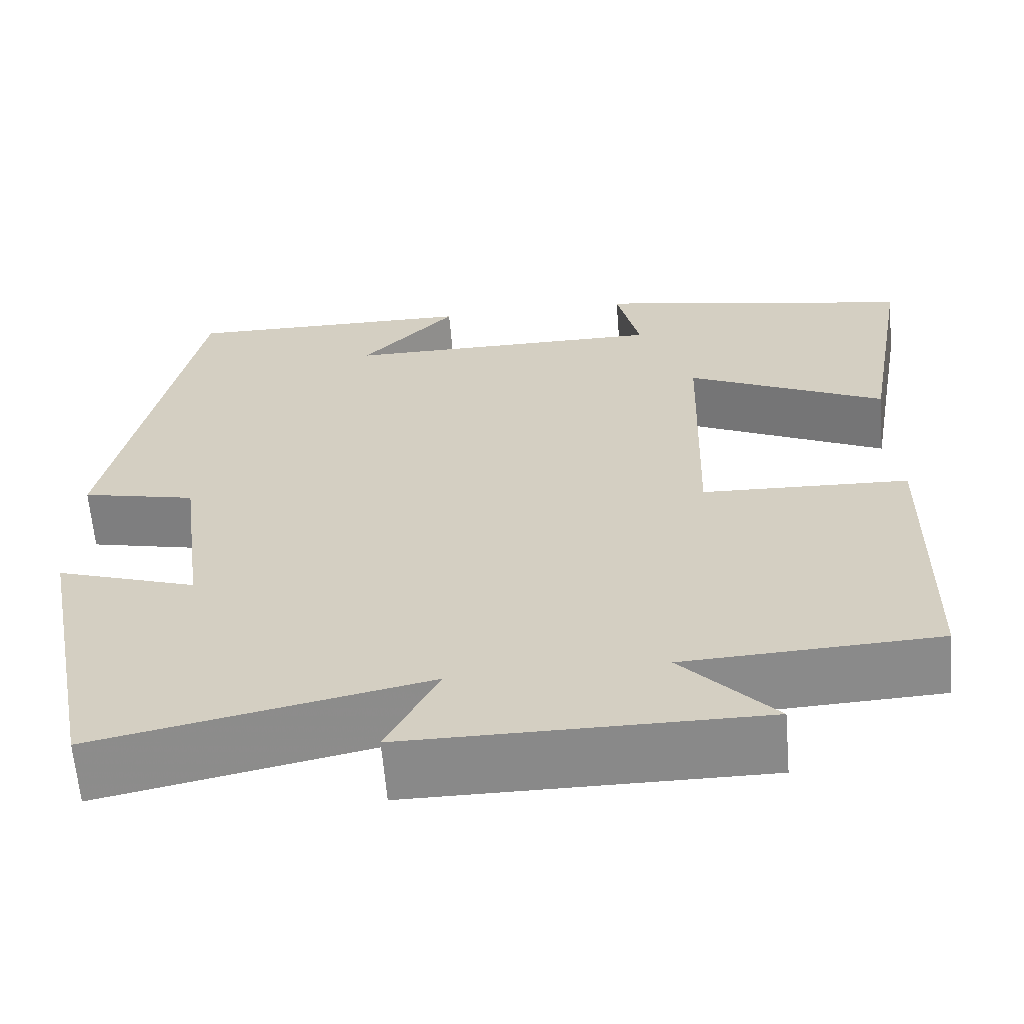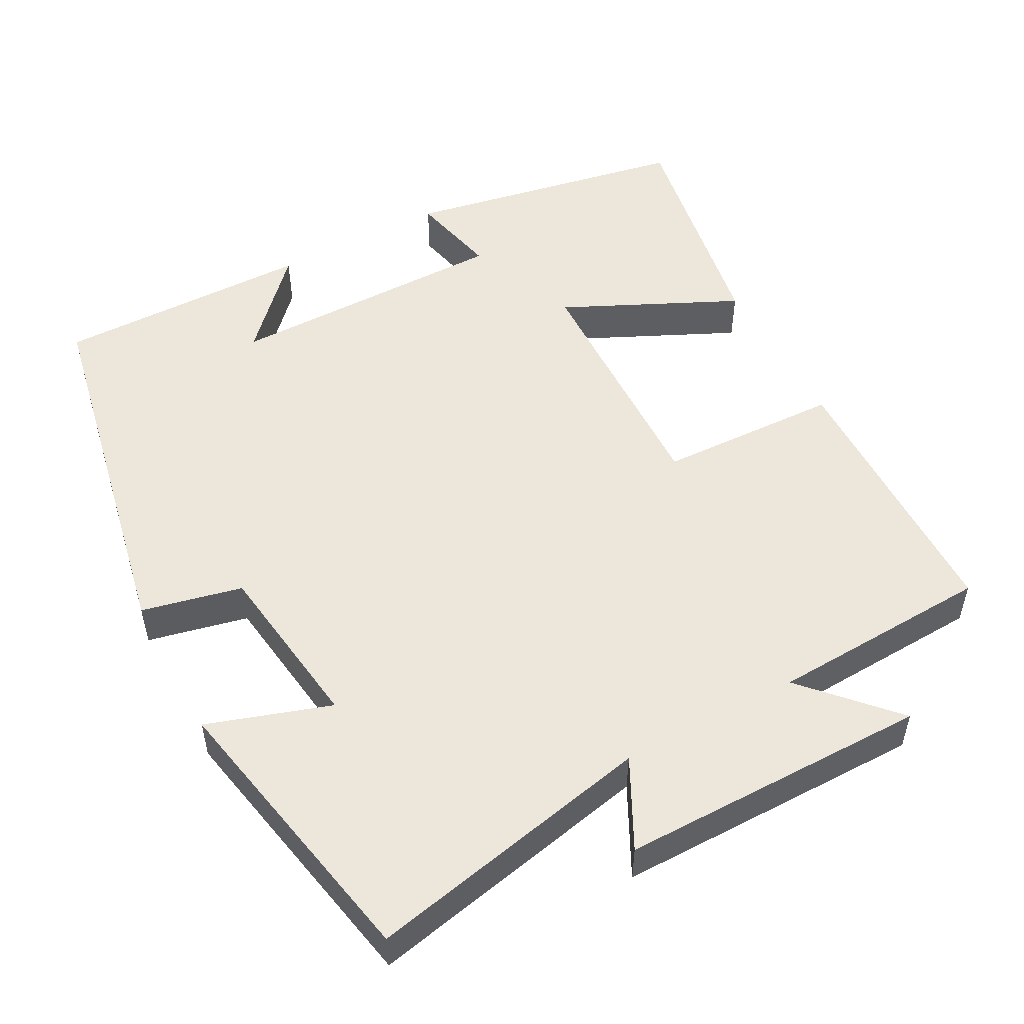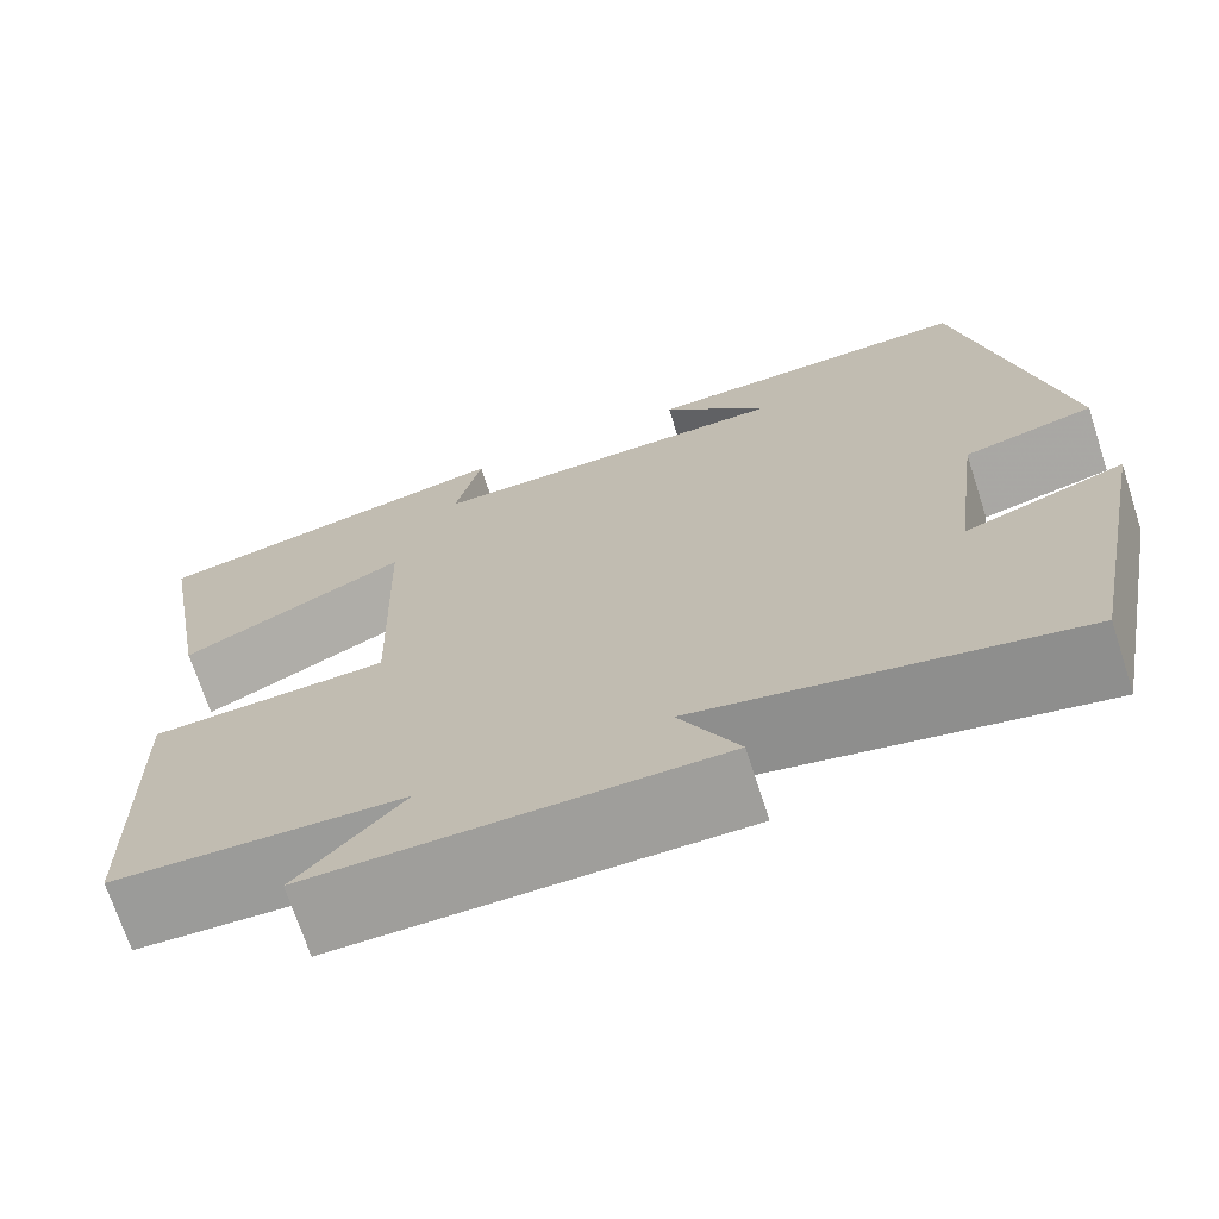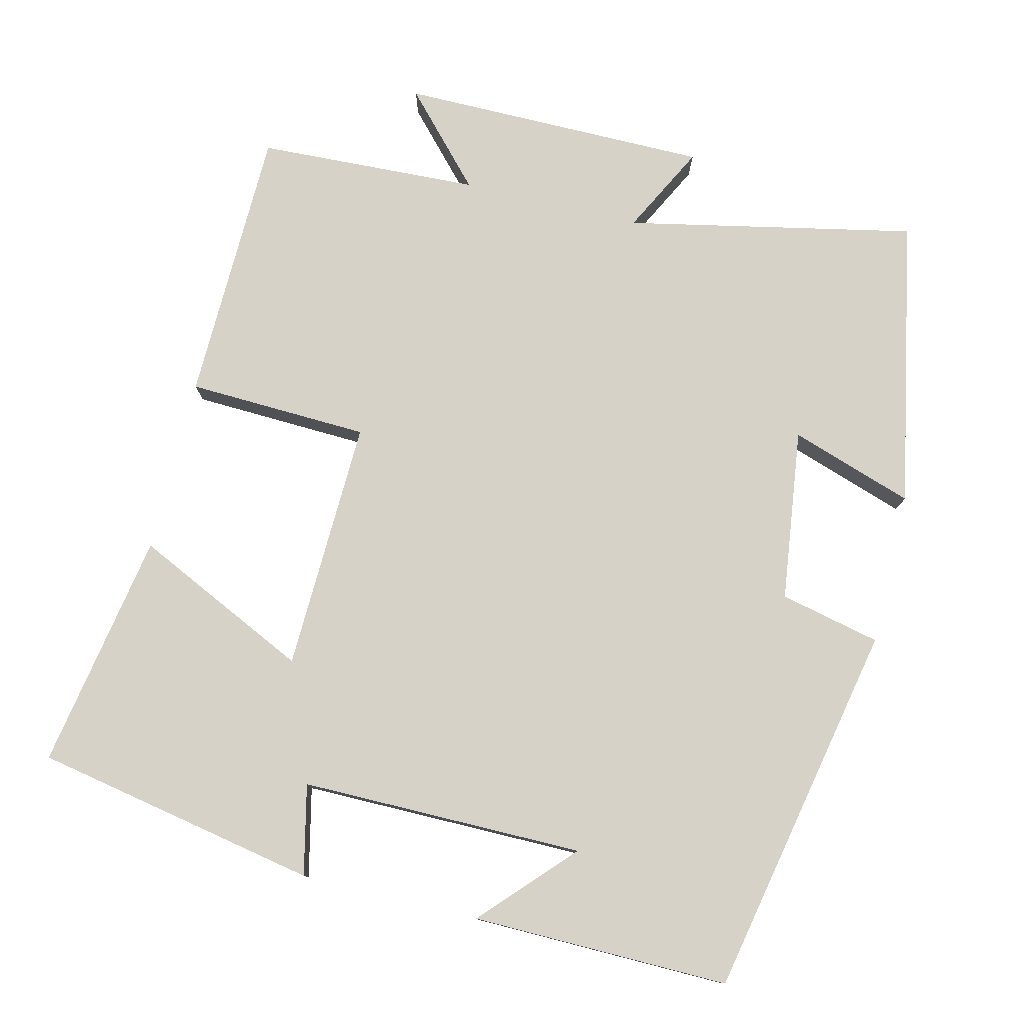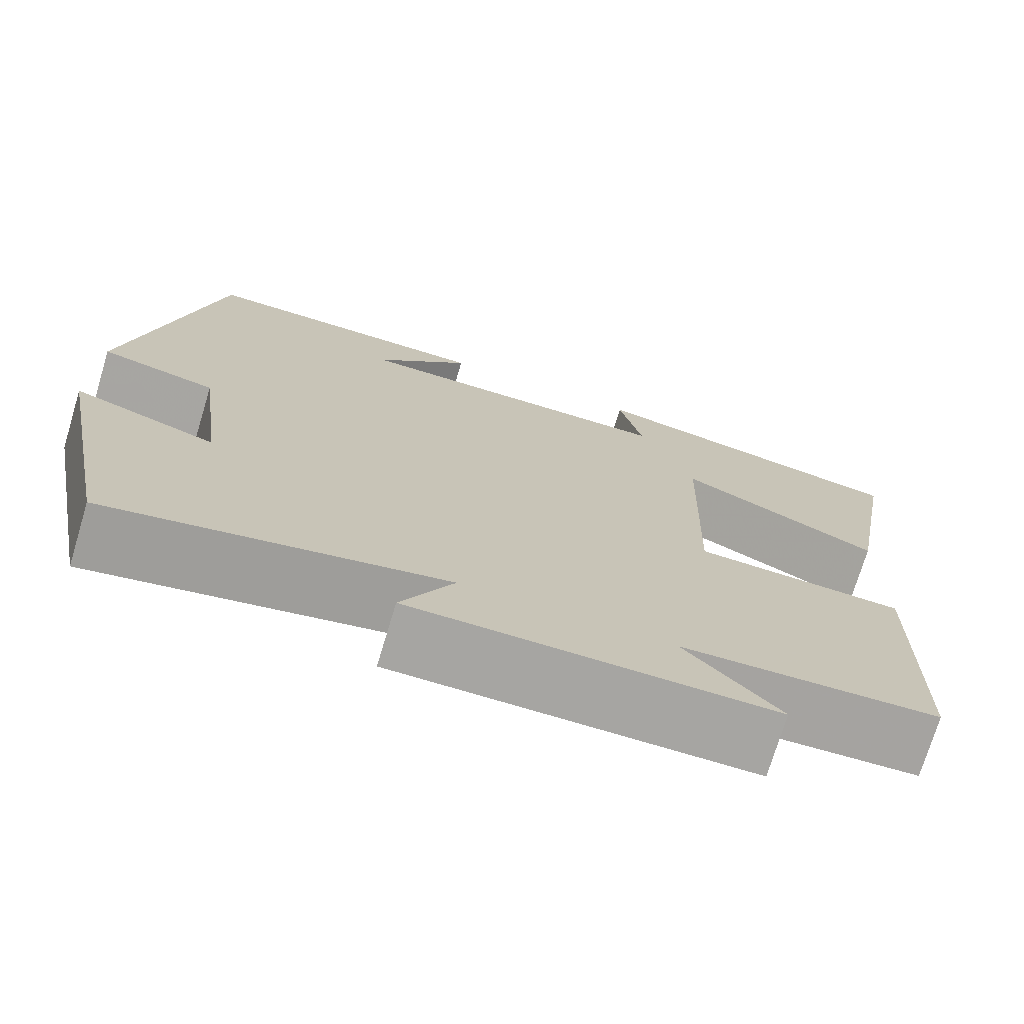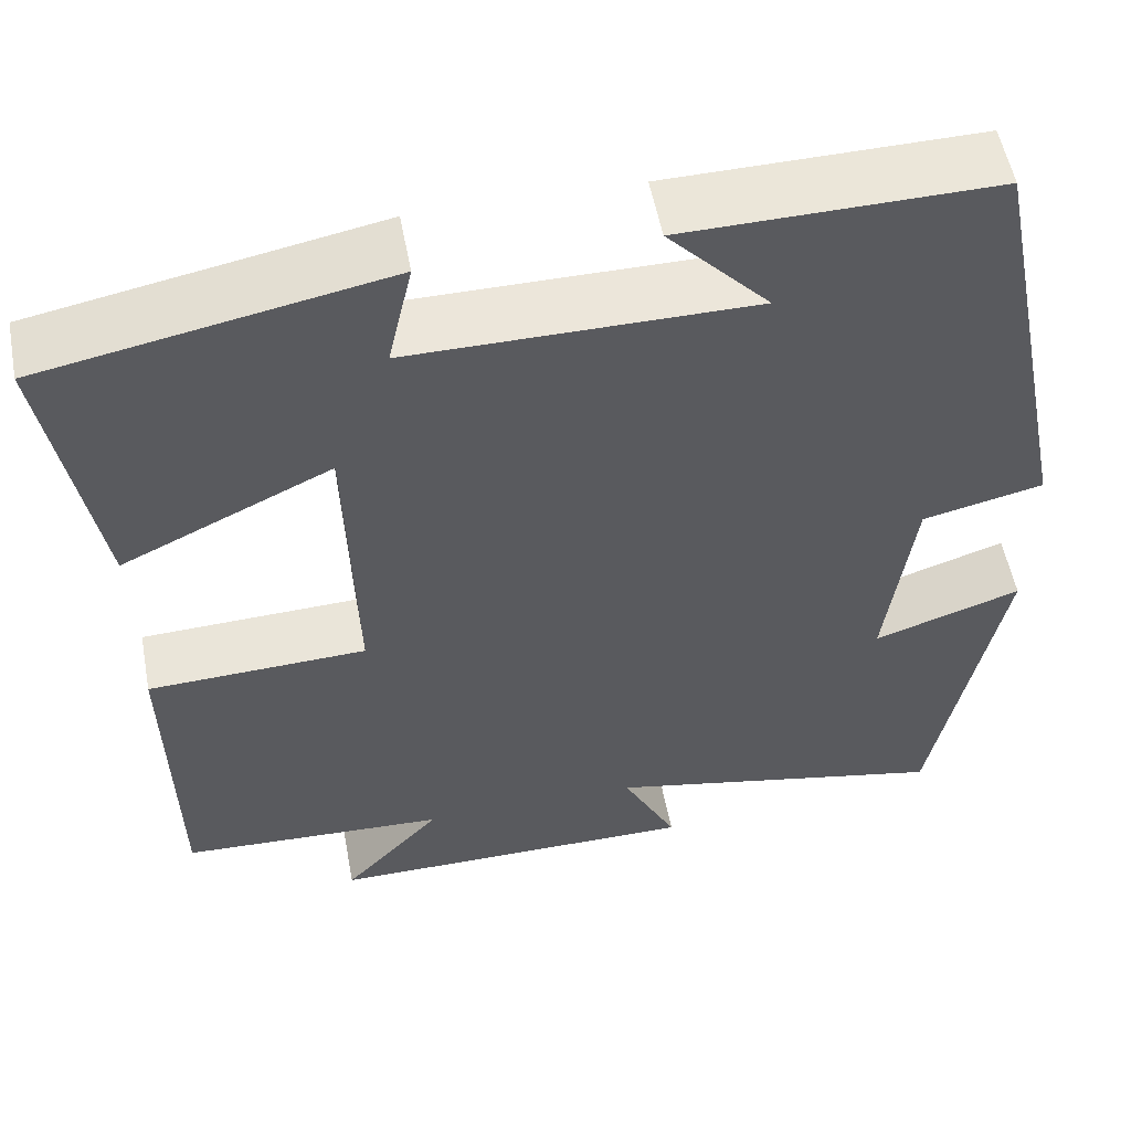
<metadata>
{"format":"obj","ext":"obj","renderer":"f3d","projection":"perspective","resolution":1024,"background":"white","views":[{"elev":-63.0,"azim":-175.3,"up":"+Z"},{"elev":51.9,"azim":151.7,"up":"+Y"},{"elev":-70.8,"azim":18.0,"up":"+Z"},{"elev":78.3,"azim":13.7,"up":"+Y"},{"elev":-73.6,"azim":163.2,"up":"+Z"},{"elev":54.6,"azim":-10.7,"up":"+Z"}]}
</metadata>
<code>
v -0.493 0.07 -0.486
v -0.5 0.07 -0.119
v -0.259 0.07 -0.11
v -0.269 0.07 0.224
v -0.5 0.07 0.115
v -0.555 0.07 0.429
v -0.179 0.07 0.5
v -0.206 0.07 0.381
v 0.17 0.07 0.381
v 0.059 0.07 0.5
v 0.4 0.07 0.504
v 0.5 0.07 0.007
v 0.367 0.07 -0.023
v 0.337 0.07 -0.251
v 0.5 0.07 -0.197
v 0.425 0.07 -0.58
v 0.043 0.07 -0.5
v 0.103 0.07 -0.617
v -0.307 0.07 -0.617
v -0.199 0.07 -0.5
v -0.493 0 -0.486
v -0.5 0 -0.119
v -0.259 0 -0.11
v -0.269 0 0.224
v -0.5 0 0.115
v -0.555 0 0.429
v -0.179 0 0.5
v -0.206 0 0.381
v 0.17 0 0.381
v 0.059 0 0.5
v 0.4 0 0.504
v 0.5 0 0.007
v 0.367 0 -0.023
v 0.337 0 -0.251
v 0.5 0 -0.197
v 0.425 0 -0.58
v 0.043 0 -0.5
v 0.103 0 -0.617
v -0.307 0 -0.617
v -0.199 0 -0.5
f 17 18 19 20
f 17 20 1 2
f 14 15 16 17
f 13 14 17
f 11 12 13
f 9 10 11
f 9 11 13 17
f 5 6 7 8
f 4 5 8
f 3 4 8 9
f 17 2 3
f 3 9 17
f 40 39 38 37
f 22 21 40 37
f 37 36 35 34
f 37 34 33
f 33 32 31
f 31 30 29
f 37 33 31 29
f 28 27 26 25
f 28 25 24
f 29 28 24 23
f 23 22 37
f 37 29 23
f 1 21 22 2
f 2 22 23 3
f 3 23 24 4
f 4 24 25 5
f 5 25 26 6
f 6 26 27 7
f 7 27 28 8
f 8 28 29 9
f 9 29 30 10
f 10 30 31 11
f 11 31 32 12
f 12 32 33 13
f 13 33 34 14
f 14 34 35 15
f 15 35 36 16
f 16 36 37 17
f 17 37 38 18
f 18 38 39 19
f 19 39 40 20
f 20 40 21 1

</code>
